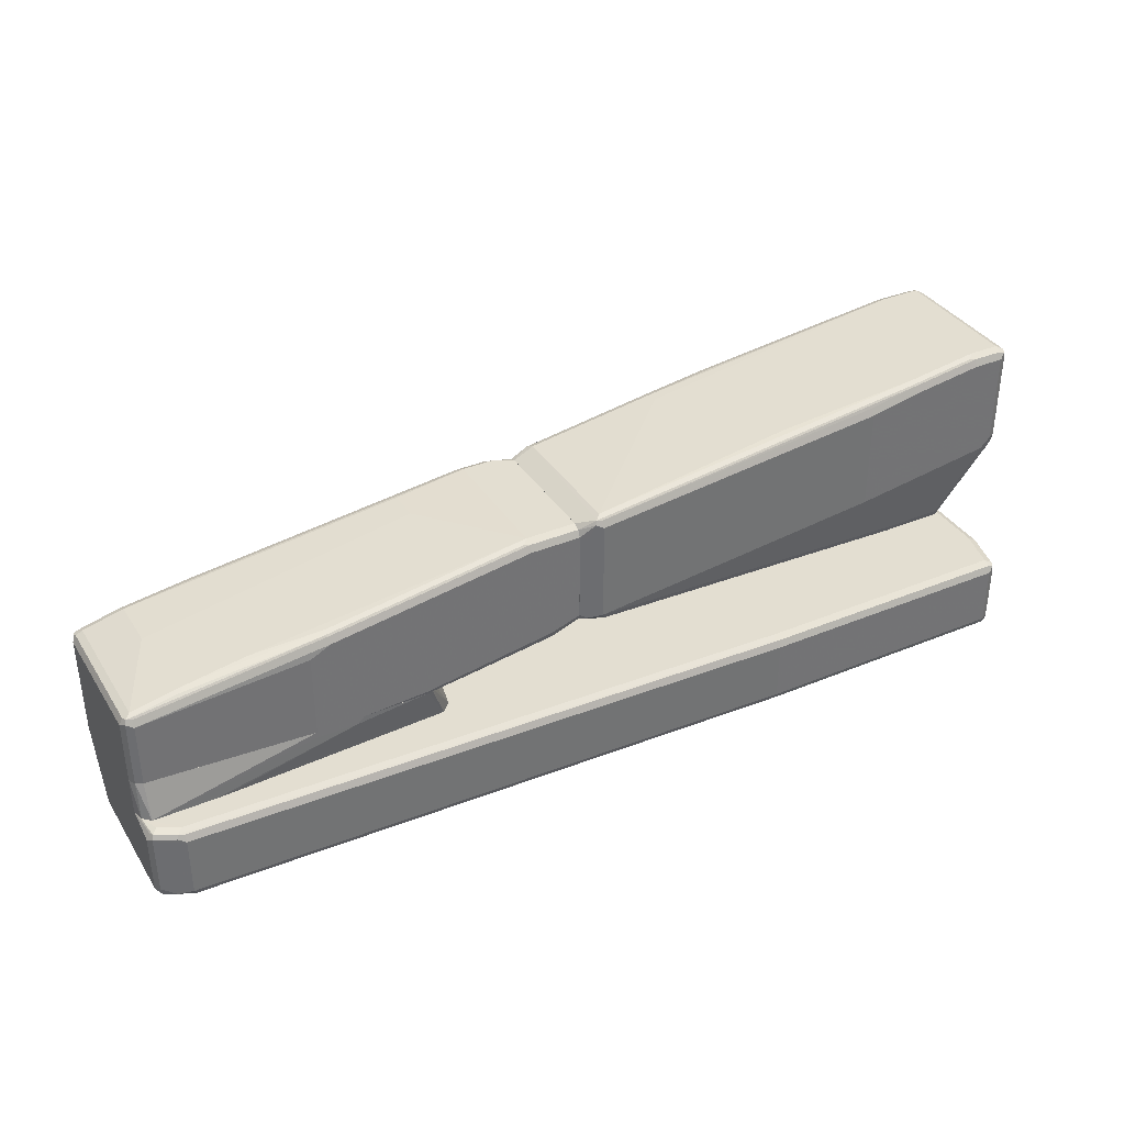
<metadata>
{"format":"obj","ext":"obj","renderer":"f3d","projection":"perspective","resolution":1024,"background":"white","views":[{"elev":36.1,"azim":-28.6,"up":"+Y"}]}
</metadata>
<code>
v -0.3567 -0.1784 -0.2379
v -0.3567 -0.2974 -0.2379
v -0.8722 -0.1784 -0.2379
v -0.3633 -0.1652 -0.2313
v 0.8722 -0.1784 -0.1982
v -0.3567 -0.3106 -0.2313
v -0.8722 -0.2974 -0.2379
v 0.8722 -0.2974 -0.1982
v -0.8822 -0.3073 -0.2329
v -0.8854 -0.1784 -0.2313
v -0.8872 -0.1685 -0.228
v -0.8788 -0.1652 -0.2313
v -0.3567 -0.1586 -0.2181
v 0.8722 -0.1586 -0.1784
v 0.8656 -0.1652 -0.1916
v 0.8822 -0.1685 -0.1883
v 0.8986 -0.1718 -0.185
v -0.3469 -0.3122 -0.228
v -0.3567 -0.3172 -0.2181
v -0.8722 -0.3106 -0.2313
v 0.8722 -0.3106 -0.1916
v 0.8822 -0.3122 -0.1883
v 0.8854 -0.304 -0.1916
v -0.8722 -0.3172 -0.2181
v -0.8854 -0.3106 -0.2247
v -0.892 -0.2974 -0.2181
v -0.8854 -0.2974 -0.2313
v -0.892 -0.1784 -0.2181
v -0.912 -0.1585 -0.1586
v -0.9052 -0.1585 -0.1718
v -0.8722 -0.1586 -0.2181
v -0.7534 -0.1585 -0.198
v -0.734 -0.1585 -0.1977
v 0.892 -0.1586 -0.1586
v 0.8888 -0.1619 -0.1751
v -0.4169 -0.1585 -0.158
v -0.2978 -0.1585 -0.1382
v 0.902 -0.1685 -0.1685
v 0.912 -0.1784 -0.1586
v 0.8986 -0.2908 -0.185
v 0.8722 -0.3172 -0.1784
v 0.902 -0.3122 -0.1685
v 0.9052 -0.304 -0.1718
v -0.892 -0.3172 -0.09911
v -0.9052 -0.3106 -0.1057
v -0.912 -0.2974 -0.09911
v -0.912 -0.1586 -0.1586
v -0.912 -0.1585 0.09911
v -0.8722 -0.1585 -0.198
v -0.2974 -0.1585 -0.1187
v 0.892 -0.1586 0.1387
v 0.9052 -0.1652 -0.152
v 0.912 -0.2974 -0.1586
v 0.912 -0.1784 0.1387
v 0.892 -0.3172 -0.1586
v 0.9052 -0.3106 -0.1586
v 0.9052 -0.3106 0.1387
v 0.892 -0.3172 0.1387
v -0.892 -0.3172 0.1586
v -0.9052 -0.3106 0.152
v -0.912 -0.2974 0.1586
v -0.912 -0.1784 0.1586
v -0.9052 -0.1652 0.1586
v -0.902 -0.1636 0.1685
v -0.9075 -0.1585 0.121
v -0.2974 -0.1585 0.07918
v -0.2978 -0.1585 0.09907
v 0.8722 -0.1586 0.2181
v 0.9052 -0.1652 0.1454
v 0.912 -0.2974 0.1387
v 0.907 -0.3073 0.1487
v 0.8854 -0.1652 0.2247
v 0.892 -0.1784 0.2181
v 0.8854 -0.3106 0.2181
v 0.8722 -0.3172 0.2181
v -0.8523 -0.3172 0.1784
v -0.8689 -0.3139 0.1751
v -0.902 -0.3073 0.1685
v -0.9052 -0.2908 0.1718
v -0.9052 -0.1718 0.1718
v -0.9064 -0.1585 0.1241
v -0.8623 -0.1636 0.1883
v -0.8523 -0.1586 0.1784
v -0.892 -0.1586 0.1586
v -0.3171 -0.1585 0.1184
v 0.8722 -0.1652 0.2313
v 0.8822 -0.1685 0.2329
v -0.7533 -0.1585 0.1382
v -0.7731 -0.1585 0.1385
v 0.3567 -0.1586 0.2181
v 0.892 -0.2974 0.2181
v 0.8872 -0.3073 0.228
v 0.8854 -0.1784 0.2313
v 0.8788 -0.3106 0.2313
v 0.3567 -0.3172 0.2181
v -0.8457 -0.3106 0.1916
v -0.2576 -0.3172 0.1982
v -0.251 -0.3106 0.2115
v -0.8623 -0.3073 0.1883
v -0.8788 -0.304 0.185
v -0.892 -0.2974 0.1784
v -0.892 -0.1784 0.1784
v -0.8656 -0.1718 0.1916
v -0.8986 -0.1585 0.132
v -0.8523 -0.1784 0.1982
v -0.8523 -0.1652 0.1916
v -0.2676 -0.1636 0.2081
v -0.892 -0.1585 0.1385
v -0.2576 -0.1586 0.1982
v 0.8722 -0.1784 0.2379
v 0.3567 -0.1652 0.2313
v 0.8854 -0.2974 0.2313
v 0.8722 -0.2974 0.2379
v 0.3469 -0.1636 0.228
v 0.3633 -0.3106 0.2313
v -0.8523 -0.2974 0.1982
v -0.2576 -0.2974 0.2181
v -0.2576 -0.1784 0.2181
v -0.2576 -0.1652 0.2115
v 0.3567 -0.1784 0.2379
v 0.3567 -0.2974 0.2379
v -0.03954 -0.05944 0.07935
v 4.822e-05 -0.03964 0.1388
v -0.03954 -0.03304 0.1322
v -0.03954 -0.05944 -0.09913
v 0.1389 -0.05944 0.0991
v 0.006615 -0.03304 0.152
v 0.6542 -0.05944 0.1388
v -0.0264 -0.0264 0.1454
v -0.03954 -0.01984 0.1387
v -0.009893 -0.02972 0.1487
v -0.03954 -0.05199 -0.119
v 0.1983 -0.05944 -0.09913
v 4.822e-05 -0.0198 0.1586
v 0.6608 -0.05284 0.152
v 0.6542 -0.03964 0.1586
v 0.7731 -0.05944 0.1388
v -0.0264 0.152 0.1454
v -0.03954 -1.96e-06 0.1388
v -0.03954 -0.04211 -0.1338
v 0.1983 -0.05284 -0.1123
v 0.2082 -0.0545 -0.109
v 0.7236 -0.0545 -0.06938
v 0.7137 -0.05944 -0.05948
v 4.822e-05 0.1784 0.1586
v 0.5749 0.05951 0.1784
v 0.7798 -0.05284 0.152
v 0.7731 -0.03964 0.1586
v 0.7731 -0.05944 0.07929
v 0.7831 -0.0545 0.06938
v 0.7863 -0.05284 0.1388
v -0.03954 0.1586 0.1388
v -0.01318 0.185 0.152
v -0.03954 -0.0198 -0.1387
v 0.03972 -0.0198 -0.1387
v 0.1784 3.491e-05 -0.1387
v 0.1983 -0.03964 -0.1189
v 0.4559 -0.05284 -0.09251
v 0.7137 -0.05284 -0.07267
v 0.8525 0.09668 -0.114
v 0.8822 0.1041 -0.109
v 0.7633 -0.0545 -0.04954
v 0.7533 -0.05944 -0.03964
v 4.822e-05 0.1916 0.152
v -0.009893 0.1933 0.1487
v 0.5749 0.2577 0.1784
v 0.5749 0.2709 0.1718
v 0.7137 0.07931 0.1784
v 0.788 -0.04956 0.1487
v 0.8747 0.09915 0.1735
v 0.8525 0.09915 0.1784
v 0.7863 -0.05284 0.07929
v 0.8789 0.09255 0.1586
v -0.03954 0.1718 0.1321
v -0.03954 0.1586 -0.1387
v 0.4361 0.03967 -0.1387
v 0.4559 -0.03964 -0.09913
v 0.7137 -0.03964 -0.07929
v 0.8326 0.09915 -0.1189
v 0.8723 0.119 -0.1189
v 0.8855 0.1123 -0.1123
v 0.8855 0.1057 -0.09913
v 0.7666 -0.05284 -0.03964
v 0.674 0.2908 0.1718
v 4.822e-05 0.1982 0.1388
v 4.822e-05 0.1982 -0.1189
v -0.0264 0.185 -0.1189
v -0.0264 0.185 0.1189
v -0.03954 0.1784 0.1189
v 0.6641 0.2924 0.1685
v 0.674 0.2974 0.1586
v 0.674 0.2775 0.1784
v 0.8871 0.1091 0.1685
v 0.8855 0.119 0.1718
v 0.8723 0.119 0.1784
v 0.8789 0.09255 -0.05948
v 0.8855 0.1057 0.1586
v -0.03954 0.1736 -0.1326
v -0.006519 0.1916 -0.1322
v 4.822e-05 0.1784 -0.1387
v 0.4956 0.05951 -0.1387
v 0.8723 0.2974 -0.1189
v 0.8855 0.2908 -0.1123
v 0.8921 0.119 -0.09913
v 0.8128 0.2974 0.1784
v 0.8128 0.3106 0.1718
v 0.8029 0.3122 0.1685
v 0.3965 0.2577 0.1388
v 0.2578 0.2379 -0.09913
v -0.01482 0.1883 -0.1288
v 0.2578 0.2379 -0.1189
v 0.2511 0.2313 -0.1322
v -0.03954 0.1784 -0.1189
v 0.8128 0.3172 0.1586
v 0.793 0.3172 -0.09913
v 0.8921 0.119 0.1586
v 0.8822 0.3073 0.1735
v 0.8855 0.2974 0.1718
v 0.8723 0.2974 0.1784
v 0.2578 0.2181 -0.1387
v 0.4956 0.2379 -0.1387
v 0.8657 0.3106 -0.1123
v 0.8822 0.3073 -0.109
v 0.793 0.2974 -0.1189
v 0.8921 0.2974 -0.09913
v 0.8723 0.3106 0.1718
v 0.8723 0.3172 0.1586
v 0.3965 0.2577 -0.1189
v 0.39 0.2511 -0.1322
v 0.3965 0.2379 -0.1387
v 0.8723 0.3172 -0.09913
v 0.7863 0.3106 -0.1123
v 0.8921 0.2974 0.1586
v 0.8855 0.3106 0.1652
v 0.8855 0.3106 -0.09251
v -0.6542 0.07928 -0.1784
v -0.6542 -0.08655 -0.1784
v -0.674 0.07928 -0.1784
v -0.07933 0.1586 -0.1586
v -0.8921 -0.08655 -0.1784
v -0.07933 -0.01981 -0.1586
v -0.09914 -0.03963 -0.1586
v -0.09914 -0.05285 -0.152
v -0.3569 -0.08655 -0.155
v -0.6807 0.09251 -0.1718
v -0.1389 0.1586 -0.1586
v -0.8128 0.05946 -0.1784
v -0.08599 0.1718 -0.152
v -0.06943 0.1685 -0.1487
v -0.05295 0.1652 -0.1454
v -0.03963 0.1586 -0.1388
v -0.8969 -0.08655 -0.176
v -0.8921 0.03967 -0.1784
v -0.07933 -0.04212 -0.1536
v -0.03963 -0.01981 -0.1388
v -0.0661 -0.02642 -0.152
v -0.08924 -0.05452 -0.1487
v -0.228 -0.07433 -0.1487
v -0.238 -0.07267 -0.152
v -0.3459 -0.08655 -0.1529
v -0.8194 0.07269 -0.1718
v -0.674 0.09912 -0.1586
v -0.1389 0.1784 -0.1388
v -0.1454 0.1718 -0.152
v -0.07933 0.1784 -0.1388
v -0.03963 0.1736 -0.1326
v -0.9053 -0.08655 -0.1718
v -0.9053 0.03967 -0.1718
v -0.8987 0.05285 -0.1718
v -0.06943 -0.04461 -0.1487
v -0.03963 -0.04212 -0.1338
v -0.04962 -0.05452 -0.1288
v -0.09914 -0.05947 -0.1388
v -0.238 -0.07929 -0.1388
v -0.3409 -0.08655 -0.1517
v -0.8921 0.05946 -0.1586
v -0.8128 0.07928 -0.1586
v -0.2776 0.1586 -0.1388
v -0.1389 0.1784 0.1189
v -0.03963 0.1784 -0.1189
v -0.912 -0.08655 -0.1586
v -0.912 0.03967 -0.1586
v -0.9069 0.04955 -0.1685
v -0.9053 0.05285 -0.1586
v -0.03963 -0.052 -0.119
v -0.03963 -0.05947 -0.09912
v -0.05952 -0.05947 -0.1189
v -0.238 -0.07929 0.1189
v -0.311 -0.08655 -0.09912
v -0.3167 -0.08655 -0.1194
v -0.8921 0.05946 0.09911
v -0.8128 0.07928 -0.05947
v -0.2776 0.1586 -0.07928
v -0.1488 0.1735 0.1289
v -0.03963 0.1784 0.1189
v -0.674 0.09912 0.09911
v -0.5352 0.1189 0.1189
v -0.912 -0.08655 0.09911
v -0.912 0.03967 0.09911
v -0.9053 0.05285 0.09911
v -0.03963 -0.05947 0.05945
v -0.2313 -0.07267 0.1321
v -0.3432 -0.08655 0.1329
v -0.34 -0.08655 0.1302
v -0.3327 -0.08655 0.1208
v -0.3204 -0.08655 0.09808
v -0.3113 -0.08655 0.07992
v -0.311 -0.08655 0.0793
v -0.03971 -0.05947 0.0793
v -0.09914 -0.05947 0.1189
v -0.902 0.05451 0.109
v -0.8029 0.07432 0.109
v -0.7929 0.07928 0.09911
v -0.1389 0.1718 0.1321
v -0.03963 0.1718 0.1321
v -0.5451 0.114 0.1289
v -0.9053 -0.08655 0.1123
v -0.9053 0.04626 0.1123
v -0.03963 -0.05944 0.07933
v -0.3533 -0.08655 0.1351
v -0.09257 -0.05285 0.1321
v -0.8921 0.05285 0.1123
v -0.1389 0.1586 0.1388
v -0.5352 0.1123 0.1321
v -0.03971 0.1586 0.1388
v -0.03963 0.1586 0.1388
v -0.8921 -0.08655 0.1189
v -0.8921 0.03967 0.1189
v -0.03963 -0.03963 0.119
v -0.09914 -0.03963 0.1388
v -0.3569 -0.07929 0.1388
v -0.4831 -0.08655 0.1388
v -0.03963 -0.03304 0.1321
v -0.03963 -0.01986 0.1387
v -0.5352 0.09912 0.1388
v -0.03963 8.43e-06 0.1388
v -0.5749 -0.08655 0.1388
v -0.5749 0.07928 0.1388
v -0.03971 -0.01981 0.1388
v -0.7536 -0.1585 -0.198
v -0.6542 -0.08656 -0.1784
v -0.7341 -0.1585 -0.1977
v -0.8722 -0.1585 -0.198
v -0.8921 -0.08656 -0.1784
v -0.3569 -0.08656 -0.155
v -0.4169 -0.1585 -0.158
v -0.9052 -0.1585 -0.1718
v -0.9054 -0.1388 -0.1718
v -0.9054 -0.08656 -0.1718
v -0.3458 -0.08656 -0.1529
v -0.298 -0.1585 -0.1382
v -0.912 -0.1585 -0.1586
v -0.912 -0.08656 -0.1586
v -0.3409 -0.08656 -0.1517
v -0.3167 -0.08656 -0.1194
v -0.311 -0.08656 -0.09912
v -0.2976 -0.1585 -0.1187
v -0.912 -0.1585 0.09912
v -0.912 -0.08656 0.09912
v -0.311 -0.08656 0.07927
v -0.2976 -0.1585 0.07917
v -0.9075 -0.1585 0.121
v -0.9066 -0.1585 0.1241
v -0.9054 -0.08656 0.1123
v -0.3113 -0.08656 0.07993
v -0.2979 -0.1585 0.09905
v -0.8986 -0.1585 0.132
v -0.8921 -0.1585 0.1385
v -0.8921 -0.08656 0.1189
v -0.3203 -0.08656 0.0981
v -0.3327 -0.08656 0.1208
v -0.34 -0.08656 0.1302
v -0.3172 -0.1585 0.1184
v -0.7732 -0.1585 0.1385
v -0.575 -0.09913 0.1388
v -0.575 -0.08656 0.1388
v -0.3432 -0.08656 0.1329
v -0.3532 -0.08656 0.1352
v -0.7533 -0.1585 0.1382
v -0.4956 -0.09913 0.1388
v -0.4831 -0.08656 0.1388
f 1 2 7
f 1 7 3
f 1 3 12
f 1 12 4
f 1 4 15
f 1 15 5
f 1 5 8
f 1 8 2
f 2 6 20
f 2 20 7
f 2 8 21
f 2 21 6
f 3 7 9
f 3 9 10
f 3 10 11
f 3 11 12
f 4 12 31
f 4 31 13
f 4 13 14
f 4 14 15
f 5 15 16
f 5 16 17
f 5 17 40
f 5 40 23
f 5 23 8
f 6 18 19
f 6 19 24
f 6 24 20
f 6 21 22
f 6 22 18
f 7 20 9
f 8 23 22
f 8 22 21
f 9 20 24
f 9 24 25
f 9 25 26
f 9 26 27
f 9 27 10
f 10 27 11
f 11 27 26
f 11 26 28
f 11 28 29
f 11 29 30
f 11 30 12
f 12 30 31
f 13 31 49
f 13 49 32
f 13 32 33
f 13 33 14
f 14 34 35
f 14 35 16
f 14 16 15
f 14 33 36
f 14 36 37
f 14 37 34
f 16 35 17
f 17 38 39
f 17 39 53
f 17 53 40
f 17 35 38
f 18 22 41
f 18 41 19
f 19 41 55
f 19 55 58
f 19 58 75
f 19 75 95
f 19 95 97
f 19 97 76
f 19 76 59
f 19 59 44
f 19 44 24
f 22 23 43
f 22 43 42
f 22 42 41
f 23 40 43
f 24 44 45
f 24 45 25
f 25 45 46
f 25 46 26
f 26 46 47
f 26 47 29
f 26 29 28
f 29 47 46
f 29 46 61
f 29 61 62
f 29 62 48
f 29 48 65
f 29 65 81
f 29 81 104
f 29 104 108
f 29 108 89
f 29 89 88
f 29 88 85
f 29 85 67
f 29 67 66
f 29 66 50
f 29 50 37
f 29 37 36
f 29 36 33
f 29 33 32
f 29 32 49
f 29 49 30
f 30 49 31
f 34 37 50
f 34 50 66
f 34 66 51
f 34 51 69
f 34 69 52
f 34 52 38
f 34 38 35
f 38 52 39
f 39 52 69
f 39 69 54
f 39 54 70
f 39 70 53
f 40 53 43
f 41 42 55
f 42 43 53
f 42 53 56
f 42 56 57
f 42 57 58
f 42 58 55
f 44 59 60
f 44 60 45
f 45 60 61
f 45 61 46
f 48 62 63
f 48 63 64
f 48 64 65
f 51 66 67
f 51 67 68
f 51 68 72
f 51 72 69
f 53 70 71
f 53 71 56
f 54 69 72
f 54 72 73
f 54 73 91
f 54 91 70
f 56 71 57
f 57 71 92
f 57 92 74
f 57 74 75
f 57 75 58
f 59 76 77
f 59 77 78
f 59 78 60
f 60 78 61
f 61 78 79
f 61 79 80
f 61 80 62
f 62 80 64
f 62 64 63
f 64 81 65
f 64 80 103
f 64 103 82
f 64 82 83
f 64 83 84
f 64 84 81
f 67 85 68
f 68 86 87
f 68 87 72
f 68 85 88
f 68 88 89
f 68 89 108
f 68 108 90
f 68 90 111
f 68 111 86
f 70 91 92
f 70 92 71
f 72 87 73
f 73 87 93
f 73 93 92
f 73 92 91
f 74 92 75
f 75 92 94
f 75 94 115
f 75 115 95
f 76 96 77
f 76 97 98
f 76 98 96
f 77 96 99
f 77 99 78
f 78 99 100
f 78 100 101
f 78 101 79
f 79 101 102
f 79 102 80
f 80 102 105
f 80 105 103
f 81 84 104
f 82 103 105
f 82 105 106
f 82 106 119
f 82 119 107
f 82 107 83
f 83 108 84
f 83 107 109
f 83 109 108
f 84 108 104
f 86 110 87
f 86 111 120
f 86 120 110
f 87 112 93
f 87 110 113
f 87 113 112
f 90 114 111
f 90 108 109
f 90 109 107
f 90 107 114
f 92 93 112
f 92 112 113
f 92 113 94
f 94 113 121
f 94 121 115
f 95 115 98
f 95 98 97
f 96 116 99
f 96 98 117
f 96 117 116
f 98 115 121
f 98 121 117
f 99 116 100
f 100 116 101
f 101 116 105
f 101 105 102
f 105 118 119
f 105 119 106
f 105 116 117
f 105 117 118
f 107 119 111
f 107 111 114
f 110 120 121
f 110 121 113
f 111 119 118
f 111 118 120
f 117 121 120
f 117 120 118
f 122 123 124
f 122 124 130
f 122 130 139
f 122 139 152
f 122 152 174
f 122 174 189
f 122 189 213
f 122 213 198
f 122 198 175
f 122 175 154
f 122 154 140
f 122 140 132
f 122 132 125
f 122 125 133
f 122 133 144
f 122 144 163
f 122 163 149
f 122 149 137
f 122 137 128
f 122 128 126
f 122 126 123
f 123 127 124
f 123 126 128
f 123 128 127
f 124 129 130
f 124 127 131
f 124 131 129
f 125 132 133
f 127 134 131
f 127 128 135
f 127 135 136
f 127 136 134
f 128 137 147
f 128 147 135
f 129 138 152
f 129 152 139
f 129 139 130
f 129 131 134
f 129 134 145
f 129 145 153
f 129 153 138
f 132 140 141
f 132 141 142
f 132 142 133
f 133 142 143
f 133 143 144
f 134 136 146
f 134 146 166
f 134 166 145
f 135 147 148
f 135 148 136
f 136 148 146
f 137 149 150
f 137 150 151
f 137 151 147
f 138 153 152
f 140 154 155
f 140 155 156
f 140 156 157
f 140 157 141
f 141 157 177
f 141 177 158
f 141 158 142
f 142 158 143
f 143 159 160
f 143 160 161
f 143 161 162
f 143 162 163
f 143 163 144
f 143 158 159
f 145 164 165
f 145 165 153
f 145 166 167
f 145 167 164
f 146 148 168
f 146 168 171
f 146 171 195
f 146 195 219
f 146 219 205
f 146 205 192
f 146 192 166
f 147 151 169
f 147 169 170
f 147 170 148
f 148 170 171
f 148 171 168
f 149 163 162
f 149 162 150
f 150 172 151
f 150 162 183
f 150 183 172
f 151 172 196
f 151 196 173
f 151 173 169
f 152 153 174
f 153 165 174
f 154 175 200
f 154 200 220
f 154 220 230
f 154 230 221
f 154 221 201
f 154 201 176
f 154 176 156
f 154 156 155
f 156 176 157
f 157 176 177
f 158 177 178
f 158 178 159
f 159 178 160
f 160 179 180
f 160 180 181
f 160 181 161
f 160 178 179
f 161 181 182
f 161 182 183
f 161 183 162
f 164 167 184
f 164 184 165
f 165 185 186
f 165 186 187
f 165 187 188
f 165 188 189
f 165 189 174
f 165 184 190
f 165 190 191
f 165 191 185
f 166 192 184
f 166 184 167
f 169 173 193
f 169 193 170
f 170 193 194
f 170 194 195
f 170 195 171
f 172 183 182
f 172 182 196
f 173 196 182
f 173 182 197
f 173 197 193
f 175 198 199
f 175 199 200
f 176 201 179
f 176 179 178
f 176 178 177
f 179 201 180
f 180 201 221
f 180 221 202
f 180 202 203
f 180 203 181
f 181 203 225
f 181 225 204
f 181 204 182
f 182 204 216
f 182 216 197
f 184 192 205
f 184 205 206
f 184 206 207
f 184 207 190
f 185 191 208
f 185 208 209
f 185 209 211
f 185 211 186
f 186 199 210
f 186 210 187
f 186 211 212
f 186 212 199
f 187 213 189
f 187 189 188
f 187 210 213
f 190 207 191
f 191 207 214
f 191 214 215
f 191 215 208
f 193 216 194
f 193 197 216
f 194 217 195
f 194 216 233
f 194 233 218
f 194 218 217
f 195 217 219
f 198 213 210
f 198 210 199
f 199 212 200
f 200 212 220
f 202 222 223
f 202 223 203
f 202 221 230
f 202 230 224
f 202 224 232
f 202 232 222
f 203 223 225
f 204 225 233
f 204 233 216
f 205 219 217
f 205 217 206
f 206 217 226
f 206 226 207
f 207 226 227
f 207 227 214
f 208 215 209
f 209 215 211
f 211 215 228
f 211 228 212
f 212 228 229
f 212 229 230
f 212 230 220
f 214 227 231
f 214 231 215
f 215 231 222
f 215 222 232
f 215 232 229
f 215 229 228
f 217 218 233
f 217 233 234
f 217 234 227
f 217 227 226
f 222 231 223
f 223 231 235
f 223 235 225
f 224 230 229
f 224 229 232
f 225 235 234
f 225 234 233
f 227 234 235
f 227 235 231
f 236 237 240
f 236 240 253
f 236 253 247
f 236 247 238
f 236 238 246
f 236 246 239
f 236 239 241
f 236 241 237
f 237 241 242
f 237 242 243
f 237 243 244
f 237 244 260
f 237 260 275
f 237 275 290
f 237 290 289
f 237 289 308
f 237 308 307
f 237 307 306
f 237 306 305
f 237 305 304
f 237 304 303
f 237 303 320
f 237 320 332
f 237 332 337
f 237 337 327
f 237 327 317
f 237 317 298
f 237 298 281
f 237 281 267
f 237 267 252
f 237 252 240
f 238 245 246
f 238 247 245
f 239 248 249
f 239 249 250
f 239 250 251
f 239 251 255
f 239 255 241
f 239 246 264
f 239 264 248
f 240 252 253
f 241 254 242
f 241 255 256
f 241 256 254
f 242 254 243
f 243 254 257
f 243 257 258
f 243 258 259
f 243 259 244
f 244 259 258
f 244 258 260
f 245 247 261
f 245 261 262
f 245 262 263
f 245 263 264
f 245 264 246
f 247 253 261
f 248 265 266
f 248 266 249
f 248 264 263
f 248 263 265
f 249 266 250
f 250 266 251
f 251 266 280
f 251 280 295
f 251 295 315
f 251 315 326
f 251 326 336
f 251 336 334
f 251 334 333
f 251 333 329
f 251 329 319
f 251 319 301
f 251 301 286
f 251 286 285
f 251 285 271
f 251 271 255
f 252 267 268
f 252 268 253
f 253 268 269
f 253 269 261
f 254 256 270
f 254 270 257
f 255 271 256
f 256 271 270
f 257 270 272
f 257 272 287
f 257 287 273
f 257 273 258
f 258 274 275
f 258 275 260
f 258 273 274
f 261 269 276
f 261 276 277
f 261 277 262
f 262 277 278
f 262 278 263
f 263 279 295
f 263 295 280
f 263 280 265
f 263 278 293
f 263 293 279
f 265 280 266
f 267 281 282
f 267 282 268
f 268 282 283
f 268 283 269
f 269 283 284
f 269 284 276
f 270 271 272
f 271 285 272
f 272 285 286
f 272 286 287
f 273 287 274
f 274 287 286
f 274 286 301
f 274 301 288
f 274 288 308
f 274 308 289
f 274 289 290
f 274 290 275
f 276 284 300
f 276 300 291
f 276 291 292
f 276 292 277
f 277 292 293
f 277 293 278
f 279 294 295
f 279 293 292
f 279 292 296
f 279 296 297
f 279 297 316
f 279 316 294
f 281 298 299
f 281 299 282
f 282 299 300
f 282 300 284
f 282 284 283
f 288 302 303
f 288 303 304
f 288 304 305
f 288 305 306
f 288 306 307
f 288 307 308
f 288 301 309
f 288 309 310
f 288 310 302
f 291 300 311
f 291 311 312
f 291 312 313
f 291 313 292
f 292 313 296
f 294 314 315
f 294 315 295
f 294 316 324
f 294 324 314
f 296 313 297
f 297 313 312
f 297 312 316
f 298 317 318
f 298 318 299
f 299 318 311
f 299 311 300
f 301 319 309
f 302 320 303
f 302 310 321
f 302 321 320
f 309 319 310
f 310 319 321
f 311 318 322
f 311 322 316
f 311 316 312
f 314 323 315
f 314 324 335
f 314 335 323
f 315 325 326
f 315 323 325
f 316 322 324
f 317 327 328
f 317 328 318
f 318 328 322
f 319 329 321
f 320 321 330
f 320 330 331
f 320 331 332
f 321 329 333
f 321 333 334
f 321 334 330
f 322 328 324
f 323 335 338
f 323 338 337
f 323 337 332
f 323 332 331
f 323 331 330
f 323 330 339
f 323 339 336
f 323 336 326
f 323 326 325
f 324 328 335
f 327 337 338
f 327 338 328
f 328 338 335
f 330 334 339
f 334 336 339
f 340 341 342
f 340 342 346
f 340 346 351
f 340 351 357
f 340 357 361
f 340 361 366
f 340 366 373
f 340 373 379
f 340 379 374
f 340 374 368
f 340 368 367
f 340 367 363
f 340 363 362
f 340 362 358
f 340 358 352
f 340 352 347
f 340 347 343
f 340 343 344
f 340 344 341
f 341 344 349
f 341 349 353
f 341 353 359
f 341 359 364
f 341 364 369
f 341 369 376
f 341 376 381
f 341 381 378
f 341 378 377
f 341 377 372
f 341 372 371
f 341 371 370
f 341 370 365
f 341 365 360
f 341 360 356
f 341 356 355
f 341 355 354
f 341 354 350
f 341 350 345
f 341 345 342
f 342 345 346
f 343 347 348
f 343 348 349
f 343 349 344
f 345 350 351
f 345 351 346
f 347 352 348
f 348 352 353
f 348 353 349
f 350 354 351
f 351 354 355
f 351 355 356
f 351 356 357
f 352 358 359
f 352 359 353
f 356 360 361
f 356 361 357
f 358 362 359
f 359 362 363
f 359 363 364
f 360 365 366
f 360 366 361
f 363 367 364
f 364 367 368
f 364 368 369
f 365 370 366
f 366 370 371
f 366 371 372
f 366 372 373
f 368 374 380
f 368 380 375
f 368 375 376
f 368 376 369
f 372 377 373
f 373 377 378
f 373 378 379
f 374 379 380
f 375 380 381
f 375 381 376
f 378 381 380
f 378 380 379

</code>
